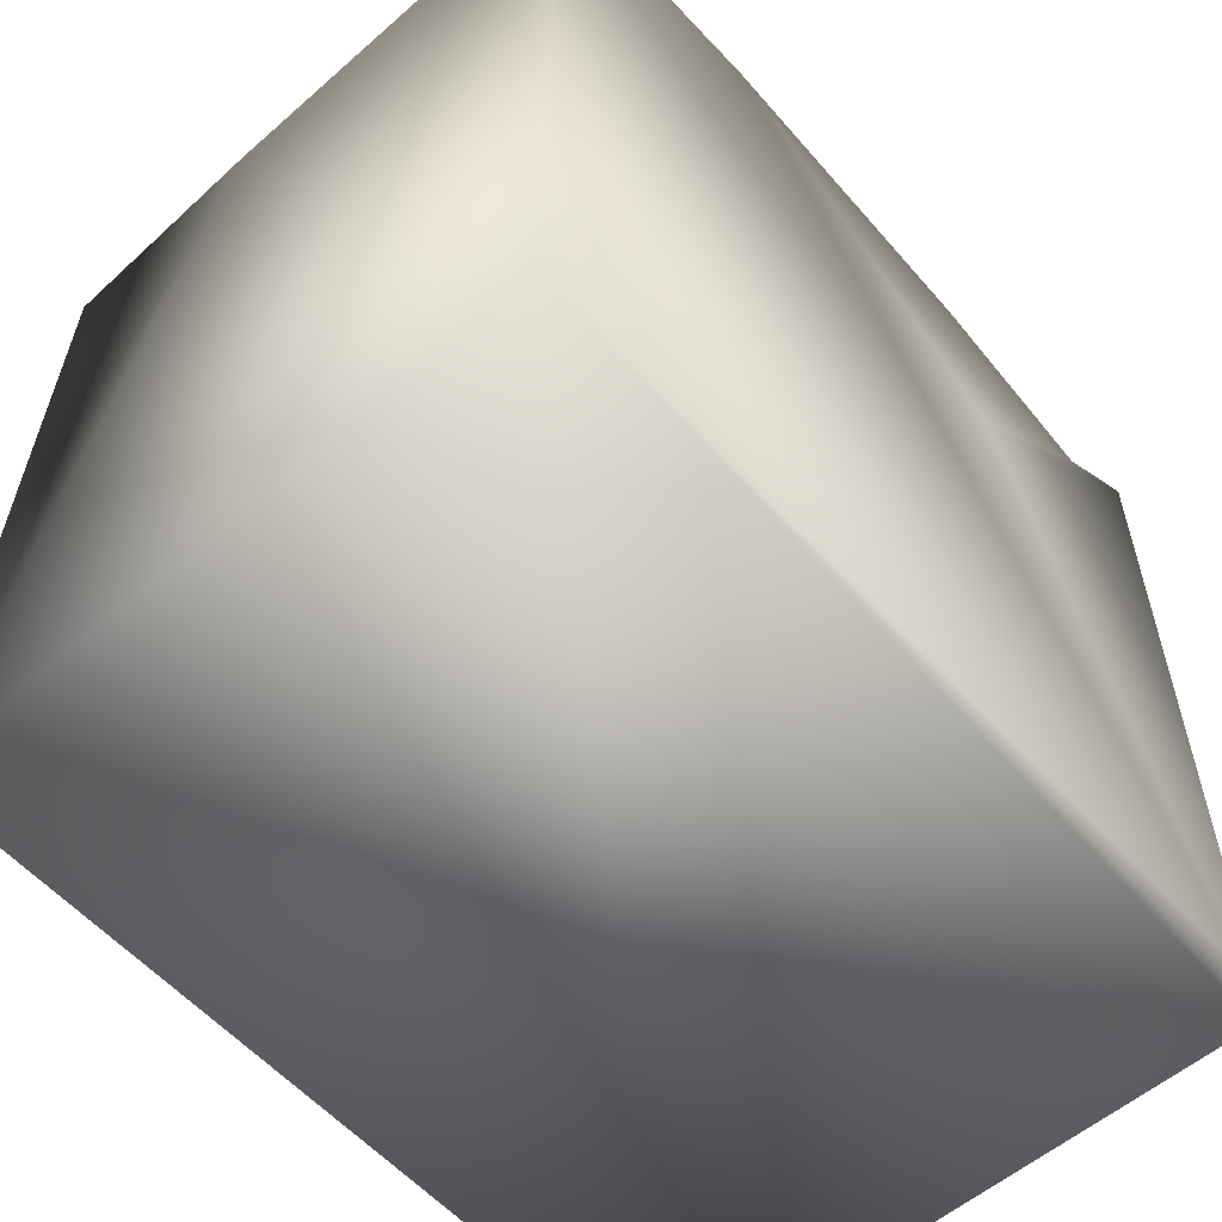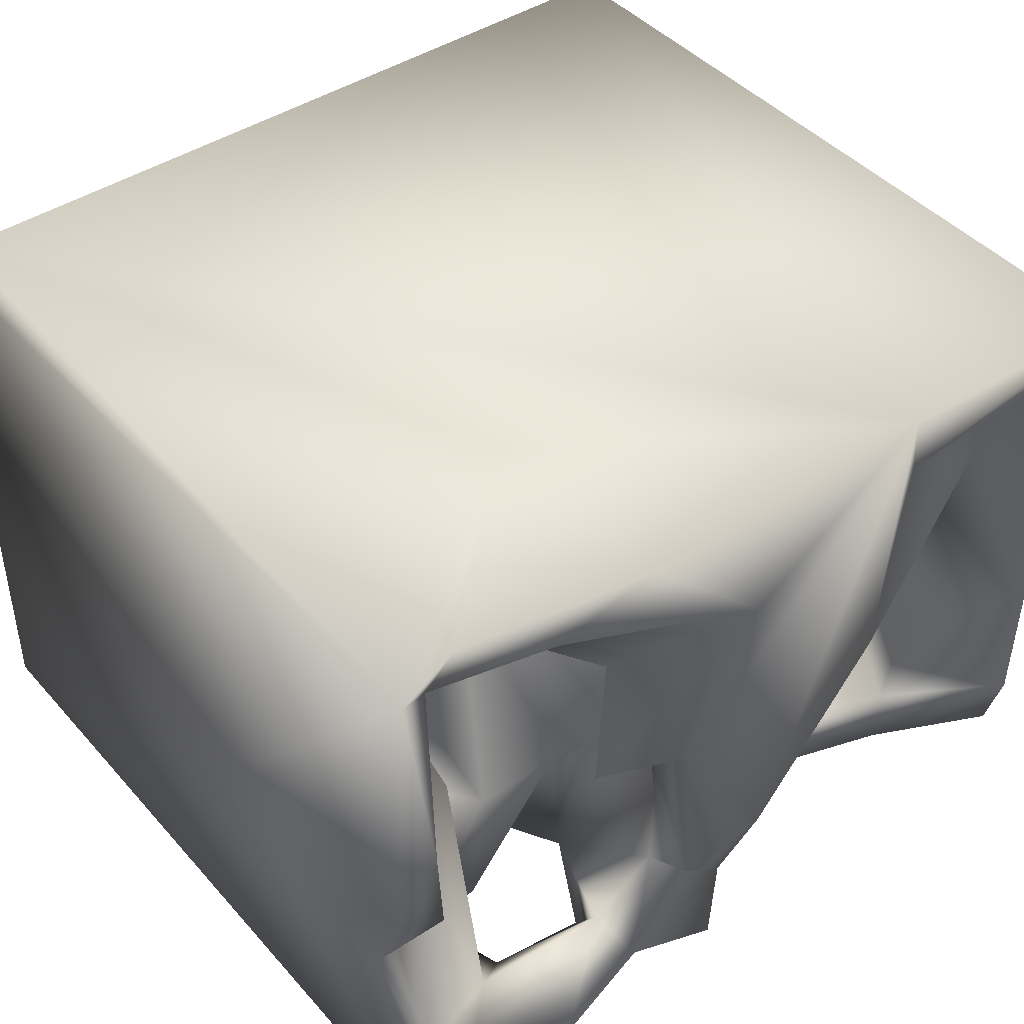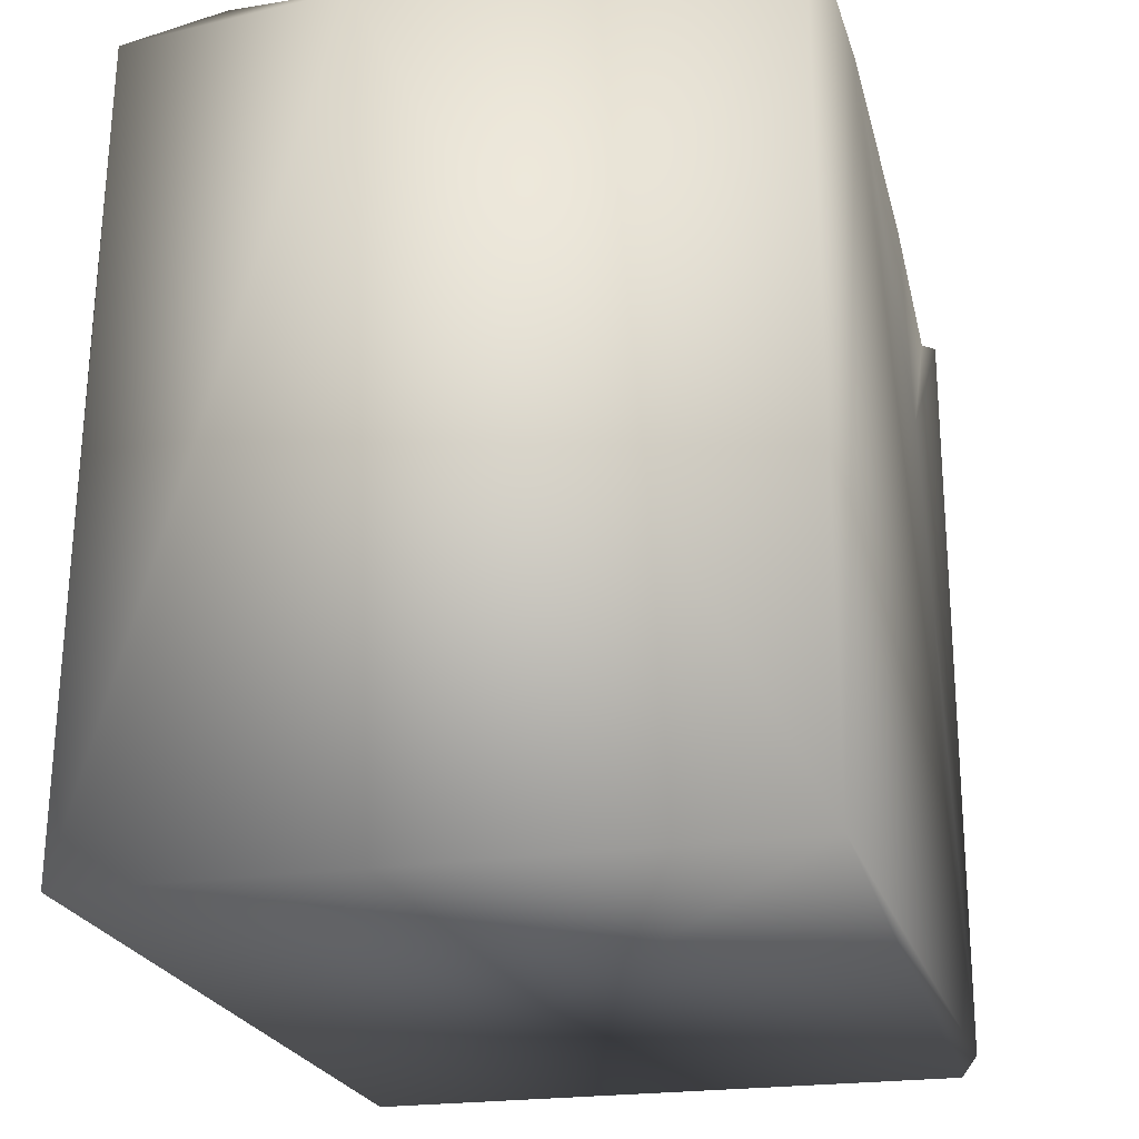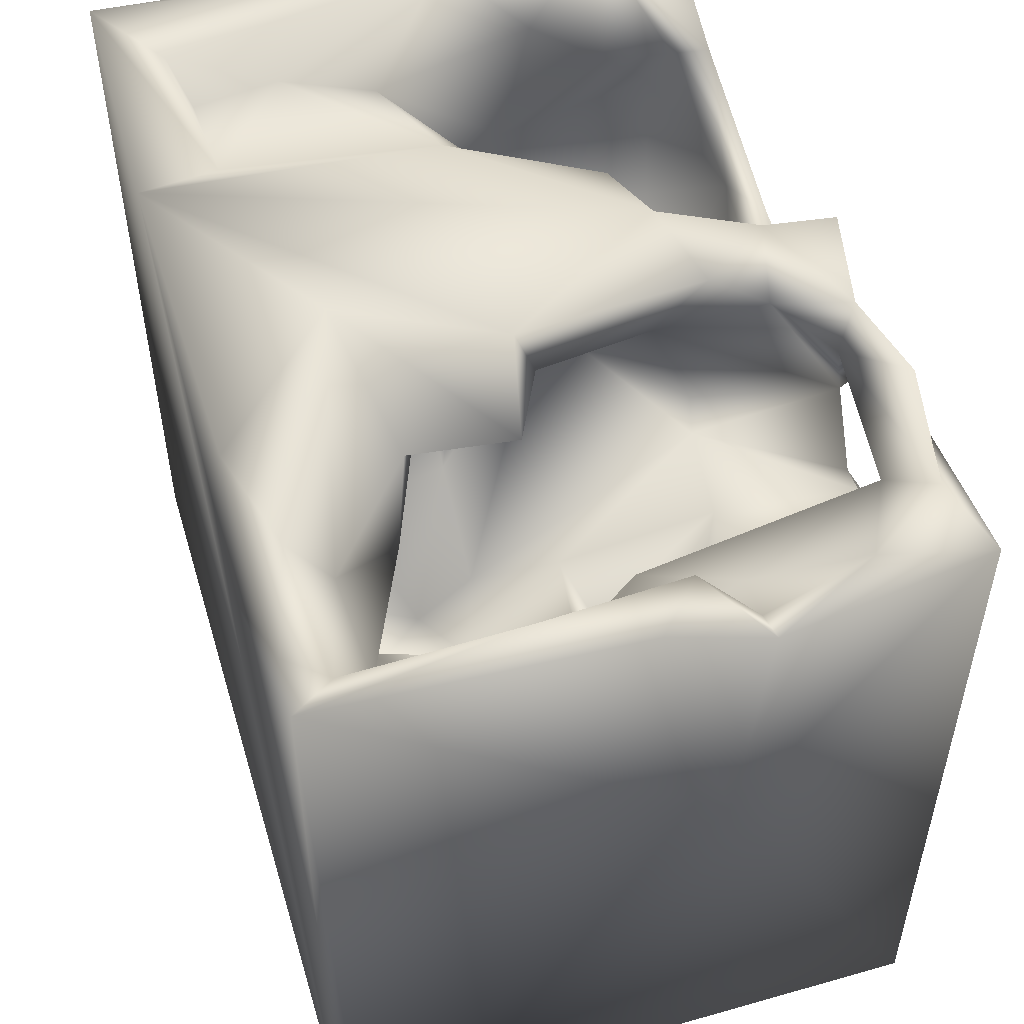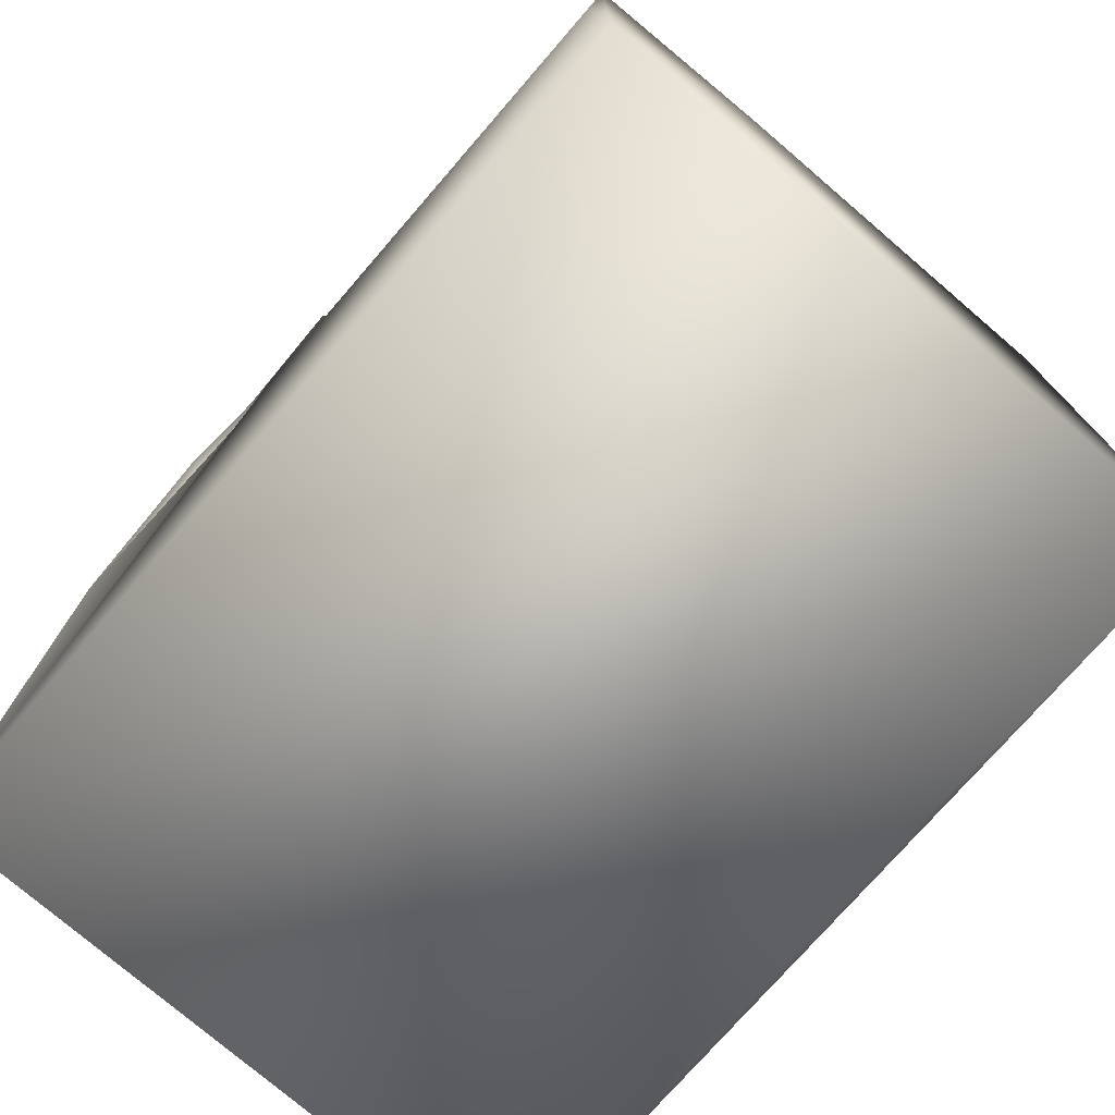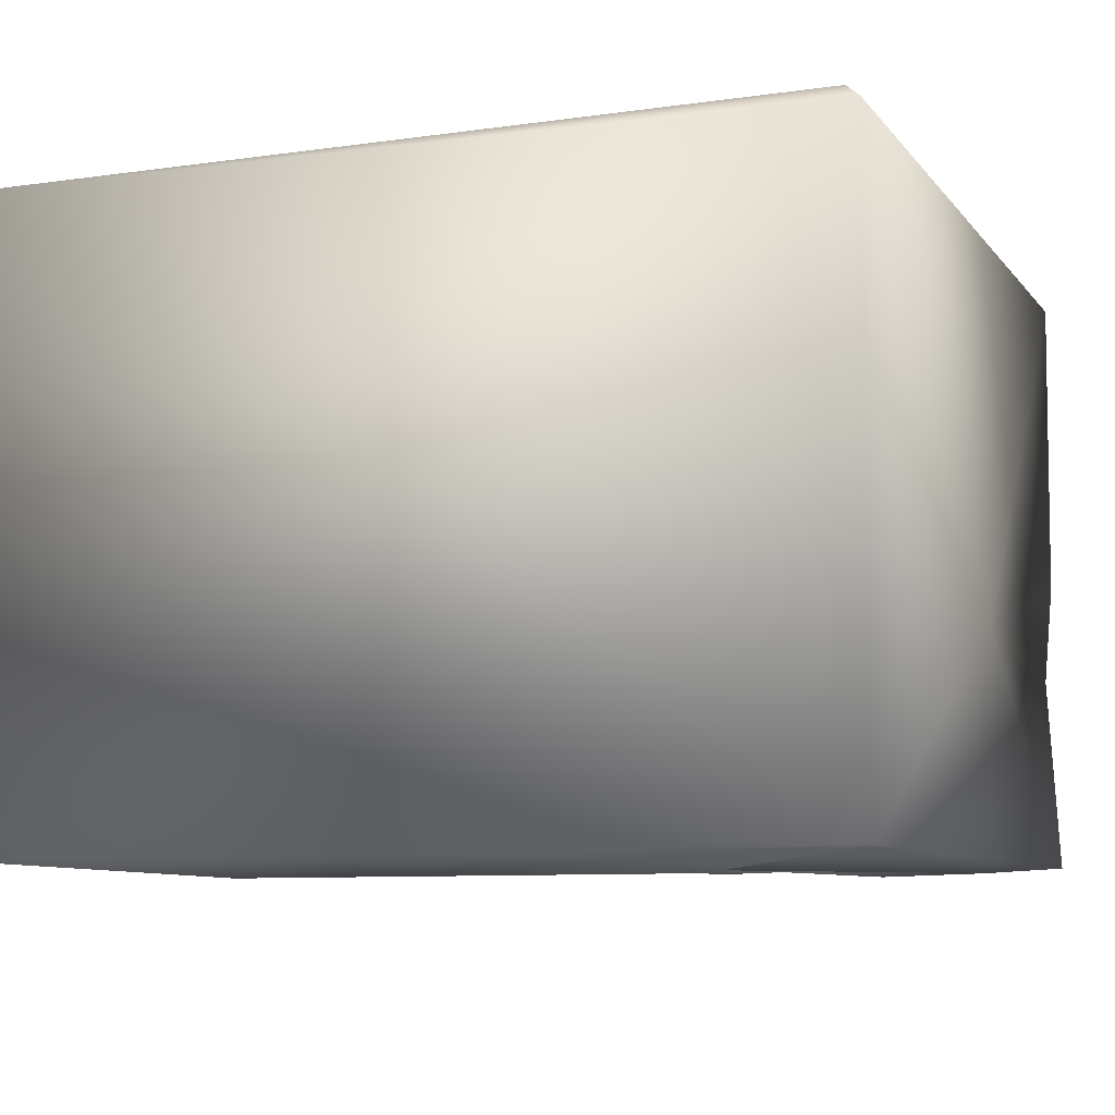
<metadata>
{"format":"obj","ext":"obj","renderer":"f3d","projection":"perspective","resolution":1024,"background":"white","views":[{"elev":-57.6,"azim":-48.6,"up":"+Y"},{"elev":42.8,"azim":142.4,"up":"+Z"},{"elev":-22.4,"azim":-75.8,"up":"+Y"},{"elev":53.9,"azim":73.3,"up":"+Y"},{"elev":-75.6,"azim":-130.7,"up":"+Y"},{"elev":-9.1,"azim":21.5,"up":"+Z"}]}
</metadata>
<code>
o Liquid_Domain
v -8.475 -9.086 6.197
v 8.476 -9.098 5.873
v 8.457 -9.091 -6.207
v -8.443 -9.089 -6.205
v 8.134 -8.756 6.217
v 8.445 6.649 -6.018
v 8.443 0.07142 -1.696
v -8.437 6.501 -1.76
v -6.054 -2.125 0.3446
v -3.393 6.986 6.202
v -3.031 -0.3798 -0.272
v -4.365 -1.381 -2.415
v 1.734 2.948 -6.155
v 2.606 1.397 -6.16
v -8.446 7.003 6.113
v -6.474 -1.483 -2.044
v -6.037 0.1067 0.7721
v -6.673 1.975 -0.04528
v -1.735 -0.2576 -1.112
v -6.619 0.3666 -3.381
v -3.977 -0.335 -4.544
v 5.175 0.07118 1.925
v 5.403 -0.3993 0.1597
v 6.825 -0.5615 -2.362
v -2.041 0.2519 -3.25
v 3.272 2.81 6.203
v 6.621 0.4681 1.484
v 5.28 0.8187 0.00349
v 7.52 -0.04397 -1.989
v -1.419 1.202 -5.249
v 3.336 -0.2172 3.689
v 2.926 0.4016 2.765
v 7.004 2.358 -0.7953
v -6.297 0.6512 -4.989
v 2.102 0.9767 5.156
v 4.744 2.484 4.135
v 4.376 0.9417 2.136
v 7.668 1.433 0.9157
v -5.94 2.145 0.3148
v -1.422 1.524 -1.92
v 6.245 1.875 -1.51
v -8.109 0.7756 -6.206
v 3.088 1.566 1.741
v -7.143 2.541 -1.879
v 5.869 1.31 2.297
v -2.352 3.841 -6.04
v 5.647 2.756 0.4502
v 4.923 2.053 -0.1354
v -2.965 2.622 -2.008
v -7.316 3.076 -5.208
v -3.667 3.308 -5.708
v 8.413 5.594 -2.175
v -0.8628 3.539 -3.754
v 2.447 3.125 4.519
v 2.09 3.911 1.957
v 3.375 1.836 0.07103
v 5.741 2.744 -2.464
v -1.33 3.509 -5.393
v 4.371 3.278 -5.469
v 4.231 4.135 4.068
v 2.033 3.048 -2.99
v 4.078 3.295 -2.705
v -8.36 6.104 -5.984
v 1.901 3.02 3.882
v 8.395 6.96 6.157
v 7.201 5.133 2.729
v 8.414 6.535 -0.08068
v 6.864 3.737 0.7071
v -4.351 5.004 -0.5053
v 5.409 3.906 -0.6918
v 5.793 3.481 -5.156
v 0.9246 4.267 4.104
v -6.46 4.791 -3.942
v 1.186 5.329 -4.699
v -0.07542 3.894 -5.629
v 4.24 4.821 3.344
v -0.5991 4.708 1.639
v -6.724 4.983 0.8571
v 1.351 3.274 -3.178
v 6.402 4.413 -2.415
v 1.437 5.642 -2.253
v 5.788 5.562 -5.059
v -6.478 4.532 -5.409
v 7.592 2.942 -6.236
v -5.942 4.942 -6.03
v 6.854 6.308 6.034
v 6.174 3.794 4.371
v -0.6956 5.228 3.08
v -0.02455 5.035 -0.5364
v 7.712 5.274 -2.164
v -7.057 5.488 -2.499
v 2.716 5.432 -5.45
v 0.7349 6.806 -6.044
v 2.835 4.916 -6.082
v 4.793 5.713 -6.184
v 0.7288 5.268 1.264
v -2.167 6.121 -2.551
v -1.104 5.706 -3.196
v 4.999 4.959 -5.66
v 4.989 5.44 4.657
v 7.41 6.189 5.253
v 2.329 5.27 2.55
v 7.234 6.284 -1.058
v 0.1597 6.363 -4.83
v -6.721 5.575 4.565
v 7.89 7.071 1.934
v -6.76 5.763 2.827
v -3.05 6.887 0.4537
v 2.037 6.047 0.1601
v 8.044 6.812 -3.91
v 2.997 6.959 6.086
v -7.047 6.705 4.942
v 3.119 5.913 2.907
v 3.914 6.642 0.989
v -0.1353 7.083 -2.758
v 6.777 6.481 -5.673
v 5.057 6.871 5.481
v -7.683 7.029 -0.816
v -8.016 6.754 -4.136
v 2.503 6.468 -5.756
v 4.727 7.071 -5.917
v -3.844 6.67 4.597
v 0.3332 6.973 3.563
v 1.915 7.033 0.5298
v 1.641 6.961 -3.211
f 1 2 5
f 2 1 3
f 3 1 4
f 2 3 7
f 1 8 4
f 1 5 10
f 16 9 11
f 11 12 16
f 7 3 6
f 4 13 3
f 1 10 15
f 9 16 18
f 19 12 11
f 12 20 16
f 12 21 20
f 13 4 42
f 14 3 13
f 9 18 17
f 9 17 11
f 12 19 25
f 21 12 25
f 5 26 10
f 22 23 28
f 22 27 23
f 27 29 23
f 29 24 23
f 18 16 20
f 21 25 30
f 29 27 38
f 24 28 23
f 20 21 34
f 35 31 32
f 32 31 37
f 1 15 8
f 17 18 39
f 19 11 40
f 28 24 41
f 31 36 37
f 32 37 43
f 28 27 22
f 17 39 49
f 18 20 44
f 17 49 11
f 29 38 33
f 33 41 24
f 29 33 24
f 19 40 25
f 51 34 21
f 30 51 21
f 8 63 4
f 4 63 42
f 13 42 46
f 35 36 31
f 43 37 56
f 11 49 40
f 25 40 30
f 7 6 52
f 37 36 45
f 32 43 55
f 37 45 47
f 56 37 47
f 47 48 56
f 27 28 38
f 48 47 28
f 38 28 47
f 28 41 48
f 20 34 50
f 35 32 64
f 87 45 36
f 38 47 33
f 40 53 30
f 20 50 44
f 34 51 50
f 3 14 84
f 84 6 3
f 64 54 35
f 54 36 35
f 64 32 55
f 41 62 48
f 41 57 62
f 57 41 33
f 58 51 30
f 14 59 71
f 14 71 84
f 36 54 60
f 87 36 60
f 43 56 61
f 33 47 57
f 48 62 56
f 62 61 56
f 40 49 53
f 61 14 13
f 79 61 13
f 59 14 61
f 51 83 50
f 46 42 85
f 87 66 45
f 45 68 47
f 39 78 69
f 57 47 70
f 62 57 71
f 30 53 58
f 59 61 62
f 54 64 72
f 65 7 67
f 43 89 55
f 70 47 68
f 61 89 43
f 7 52 67
f 79 89 61
f 44 50 73
f 79 13 81
f 81 13 74
f 62 71 59
f 46 85 51
f 13 46 75
f 26 5 65
f 60 54 72
f 76 87 60
f 77 64 55
f 66 68 45
f 39 18 78
f 18 44 78
f 39 53 49
f 70 82 57
f 57 82 71
f 53 75 58
f 51 58 46
f 58 75 46
f 84 71 99
f 26 65 86
f 65 5 2
f 72 64 88
f 64 77 88
f 55 89 96
f 68 90 80
f 68 80 70
f 81 89 79
f 44 73 91
f 70 80 82
f 73 50 83
f 71 82 99
f 13 92 74
f 94 92 13
f 42 63 85
f 13 75 93
f 84 99 95
f 2 7 65
f 87 76 100
f 101 66 87
f 60 72 102
f 60 102 76
f 96 77 55
f 78 44 91
f 97 53 39
f 53 98 75
f 85 83 51
f 86 111 26
f 87 100 101
f 88 102 72
f 68 66 90
f 66 103 90
f 69 97 39
f 97 98 53
f 98 104 75
f 75 104 93
f 99 92 94
f 13 93 94
f 99 94 95
f 84 95 6
f 26 111 10
f 100 76 113
f 102 113 76
f 102 88 96
f 96 88 77
f 73 83 119
f 119 83 85
f 99 82 92
f 101 106 66
f 108 78 107
f 113 102 114
f 102 109 114
f 96 109 102
f 108 69 78
f 78 91 118
f 109 96 89
f 109 89 81
f 90 52 110
f 125 81 74
f 90 110 80
f 73 119 91
f 80 110 82
f 63 119 85
f 92 120 74
f 95 94 120
f 101 117 86
f 117 101 100
f 100 113 123
f 105 122 107
f 122 108 107
f 107 78 118
f 69 108 97
f 52 103 67
f 90 103 52
f 125 109 81
f 97 115 98
f 8 119 63
f 104 125 74
f 82 110 116
f 52 6 110
f 74 120 104
f 82 116 92
f 120 121 95
f 6 95 116
f 86 117 111
f 105 112 122
f 123 117 100
f 105 107 112
f 112 107 118
f 114 123 113
f 106 103 66
f 109 124 114
f 124 109 125
f 91 119 118
f 98 115 104
f 104 120 93
f 92 121 120
f 116 121 92
f 94 93 120
f 121 116 95
f 10 122 15
f 122 112 15
f 111 123 10
f 117 123 111
f 65 101 86
f 112 118 15
f 65 106 101
f 65 67 106
f 123 124 10
f 122 10 108
f 10 115 108
f 124 115 10
f 114 124 123
f 15 118 8
f 106 67 103
f 125 115 124
f 118 119 8
f 115 97 108
f 125 104 115
f 116 110 6

</code>
